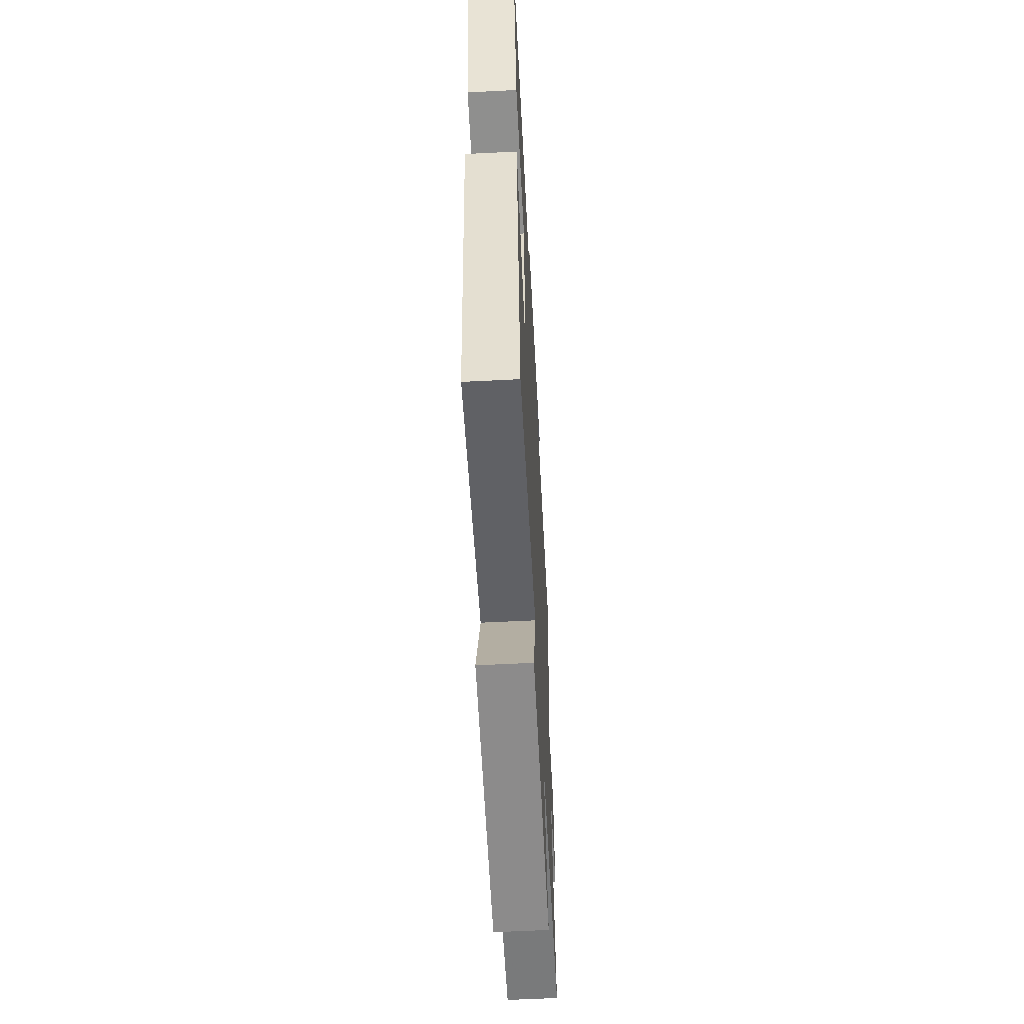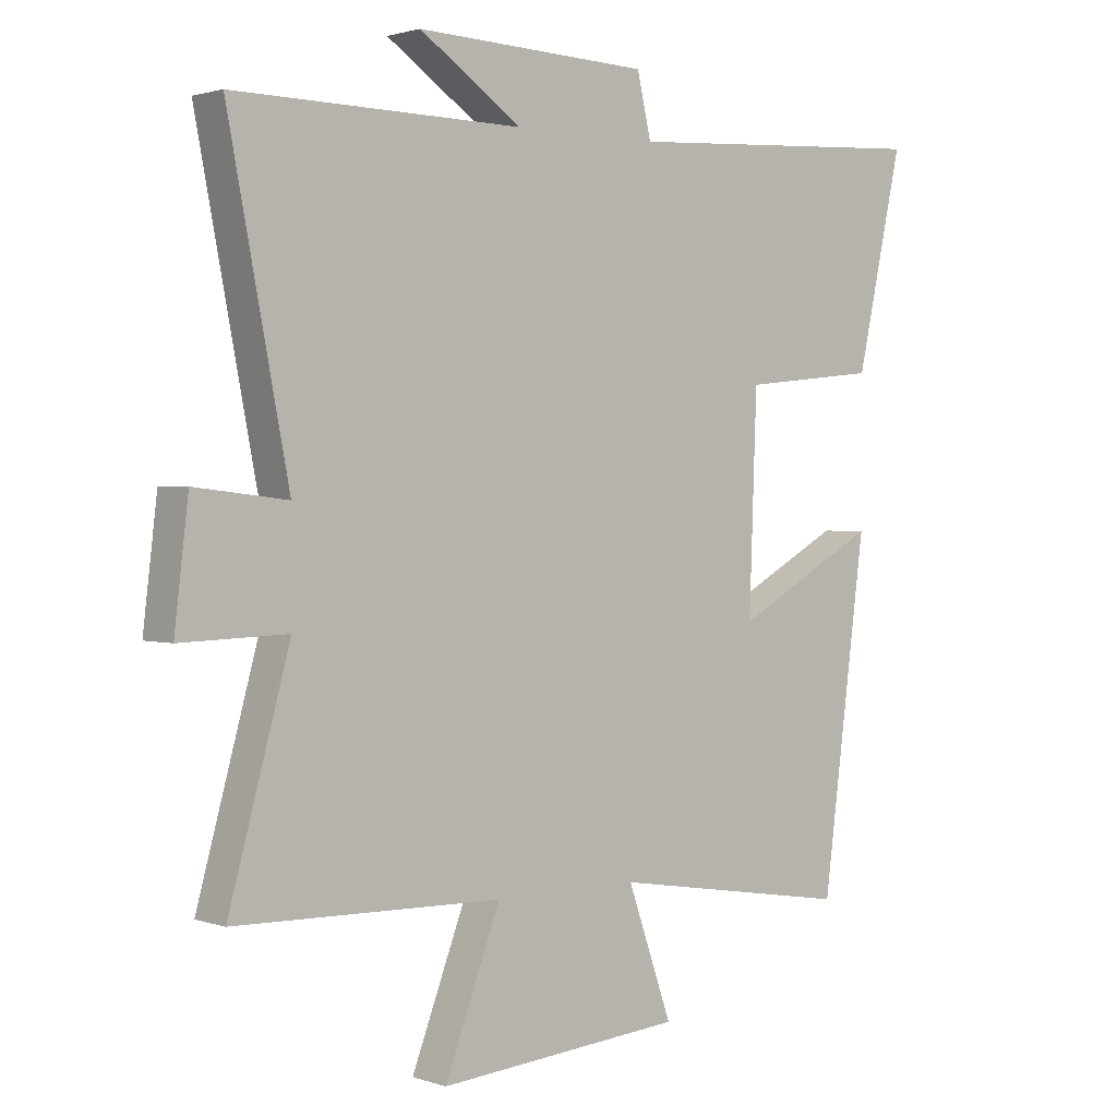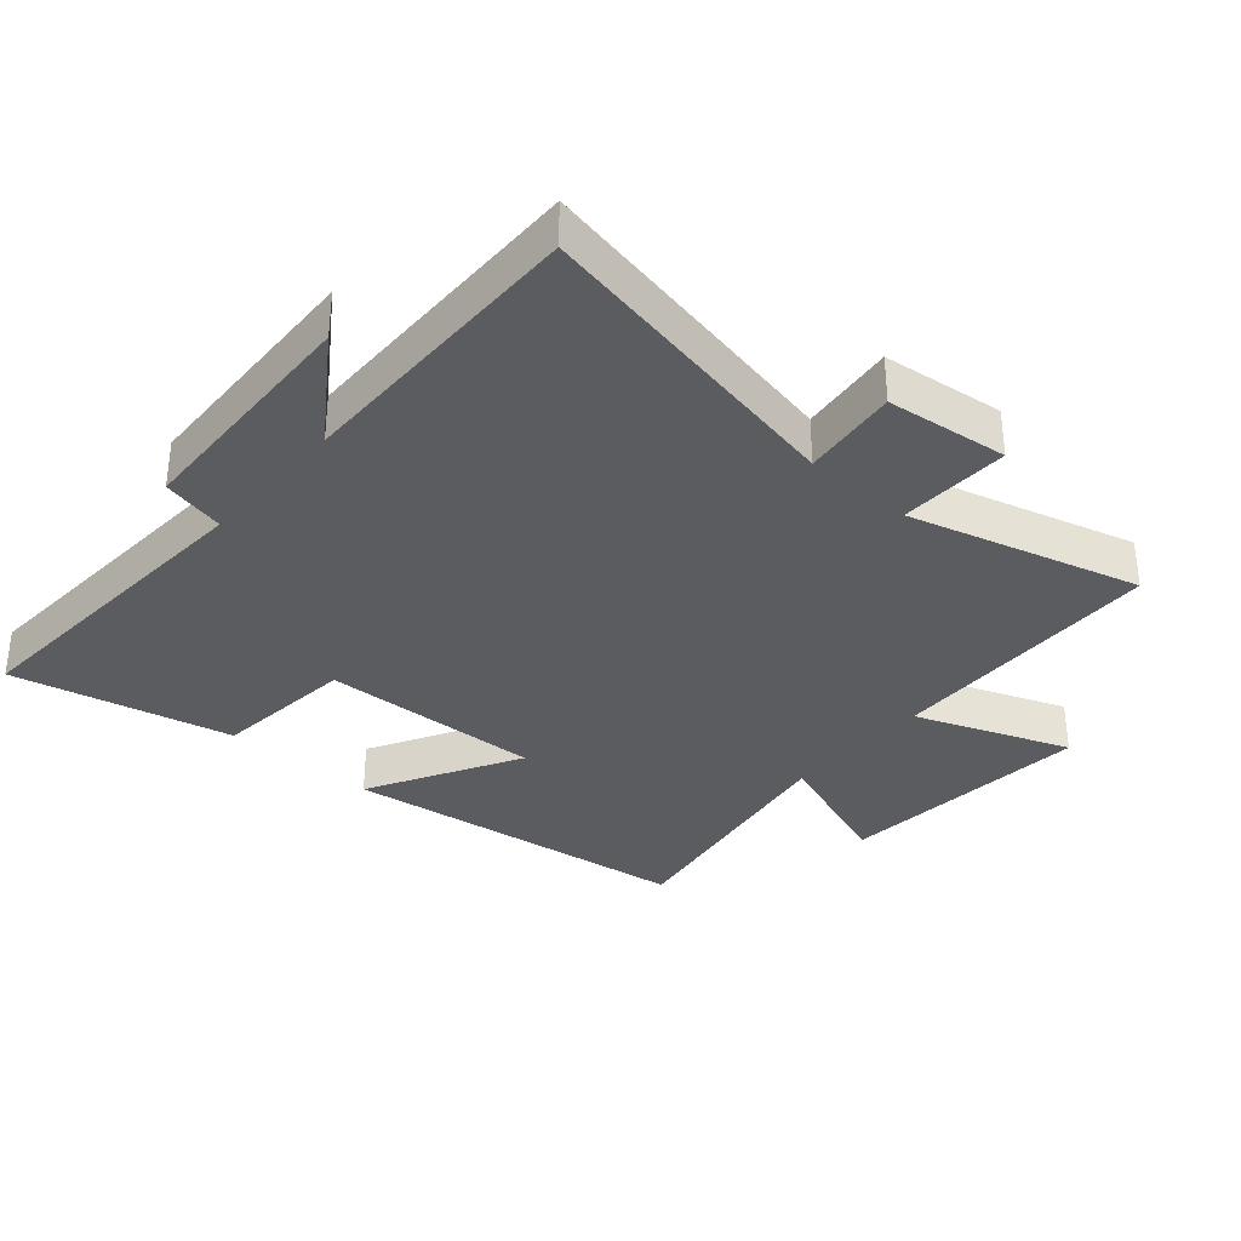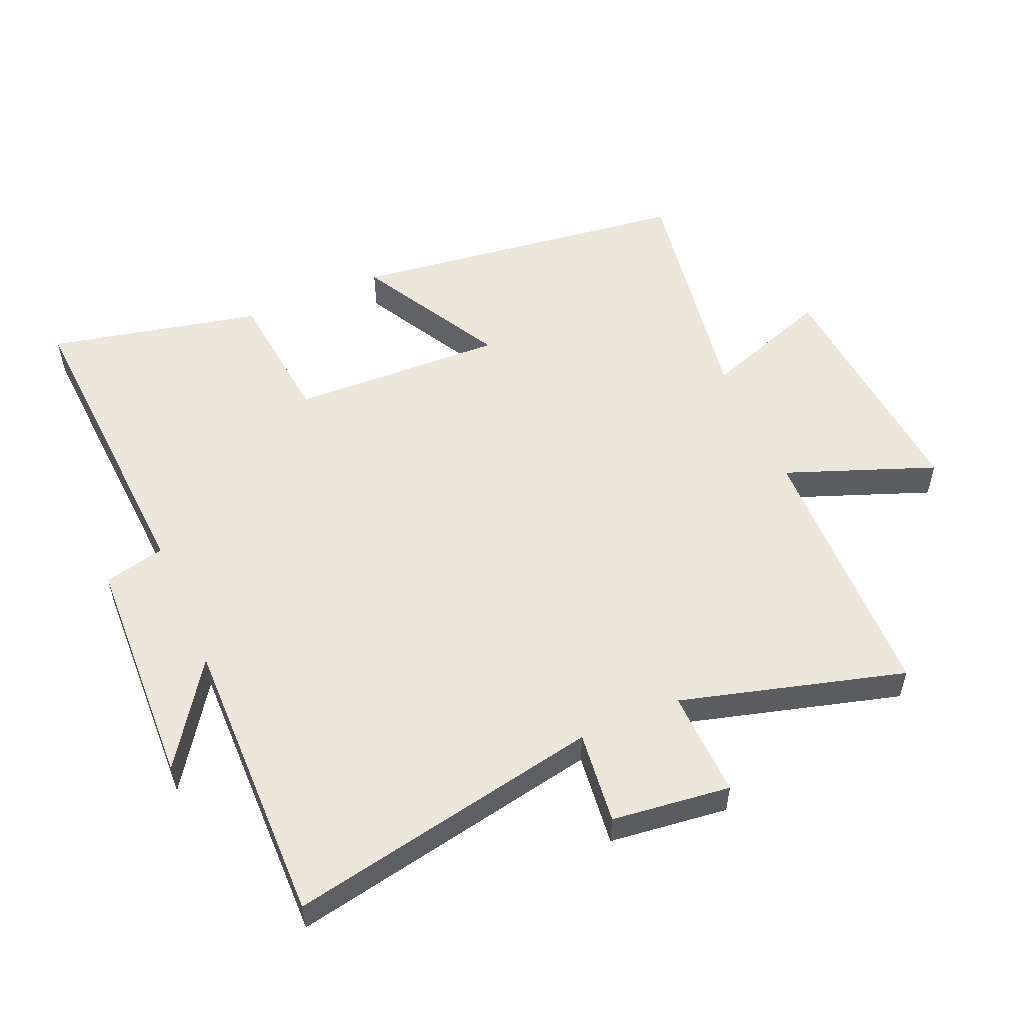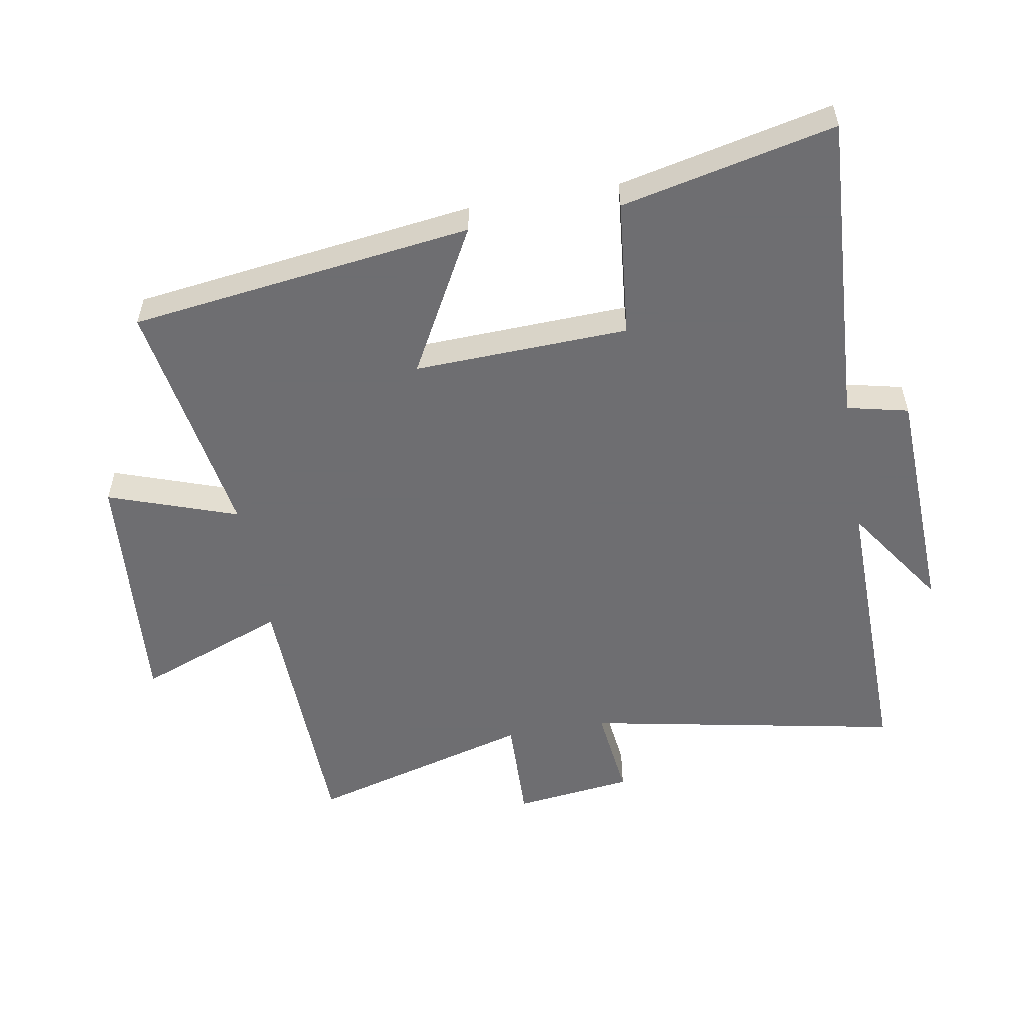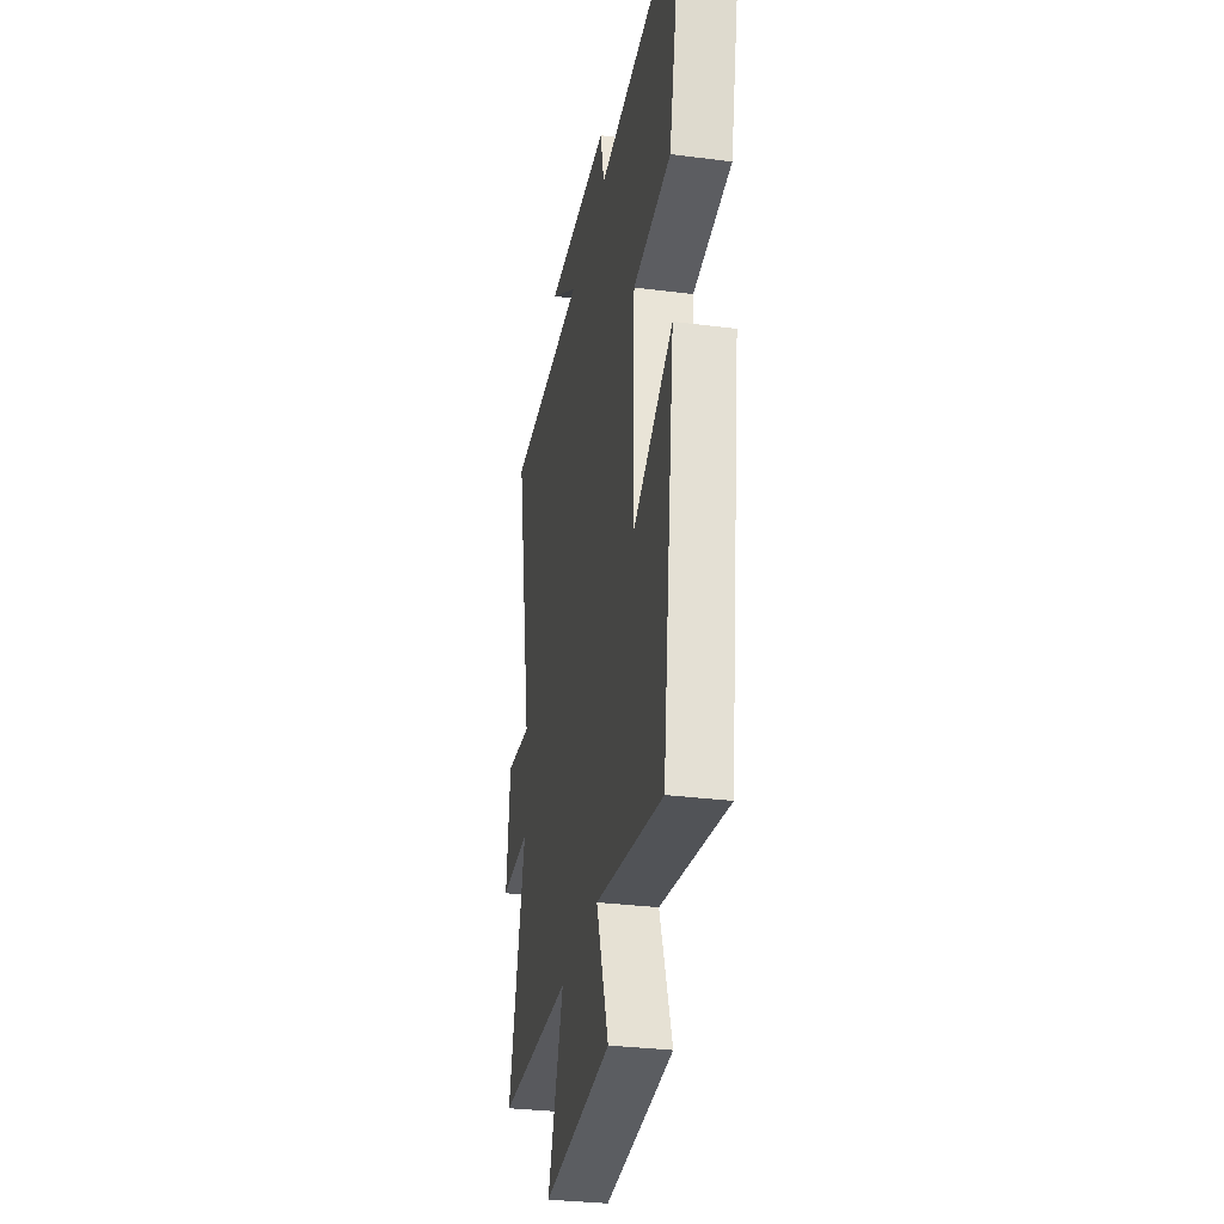
<metadata>
{"format":"obj","ext":"obj","renderer":"f3d","projection":"perspective","resolution":1024,"background":"white","views":[{"elev":-59.3,"azim":-87.0,"up":"+Z"},{"elev":1.7,"azim":139.9,"up":"+Z"},{"elev":-34.3,"azim":49.0,"up":"+Y"},{"elev":54.1,"azim":66.6,"up":"+Y"},{"elev":-54.4,"azim":-80.0,"up":"+Y"},{"elev":-31.3,"azim":-100.4,"up":"+Z"}]}
</metadata>
<code>
v 0.596 0.07 -0.49
v 0.177 0.07 -0.5
v 0.265 0.07 -0.731
v -0.121 0.07 -0.699
v -0.051 0.07 -0.5
v -0.431 0.07 -0.562
v -0.5 0.07 -0.031
v -0.274 0.07 -0.155
v -0.286 0.07 0.177
v -0.5 0.07 0.199
v -0.573 0.07 0.529
v -0.085 0.07 0.5
v -0.063 0.07 0.595
v 0.303 0.07 0.609
v 0.143 0.07 0.5
v 0.595 0.07 0.506
v 0.5 0.07 0.019
v 0.645 0.07 0.036
v 0.667 0.07 -0.148
v 0.5 0.07 -0.143
v 0.596 0 -0.49
v 0.177 0 -0.5
v 0.265 0 -0.731
v -0.121 0 -0.699
v -0.051 0 -0.5
v -0.431 0 -0.562
v -0.5 0 -0.031
v -0.274 0 -0.155
v -0.286 0 0.177
v -0.5 0 0.199
v -0.573 0 0.529
v -0.085 0 0.5
v -0.063 0 0.595
v 0.303 0 0.609
v 0.143 0 0.5
v 0.595 0 0.506
v 0.5 0 0.019
v 0.645 0 0.036
v 0.667 0 -0.148
v 0.5 0 -0.143
f 17 18 19 20
f 15 16 17
f 15 17 20
f 12 13 14 15
f 20 1 2
f 15 20 2
f 12 15 2
f 9 10 11 12
f 8 9 12 2
f 5 6 7 8
f 2 3 4 5
f 2 5 8
f 40 39 38 37
f 37 36 35
f 40 37 35
f 35 34 33 32
f 22 21 40
f 22 40 35
f 22 35 32
f 32 31 30 29
f 22 32 29 28
f 28 27 26 25
f 25 24 23 22
f 28 25 22
f 1 21 22 2
f 2 22 23 3
f 3 23 24 4
f 4 24 25 5
f 5 25 26 6
f 6 26 27 7
f 7 27 28 8
f 8 28 29 9
f 9 29 30 10
f 10 30 31 11
f 11 31 32 12
f 12 32 33 13
f 13 33 34 14
f 14 34 35 15
f 15 35 36 16
f 16 36 37 17
f 17 37 38 18
f 18 38 39 19
f 19 39 40 20
f 20 40 21 1

</code>
